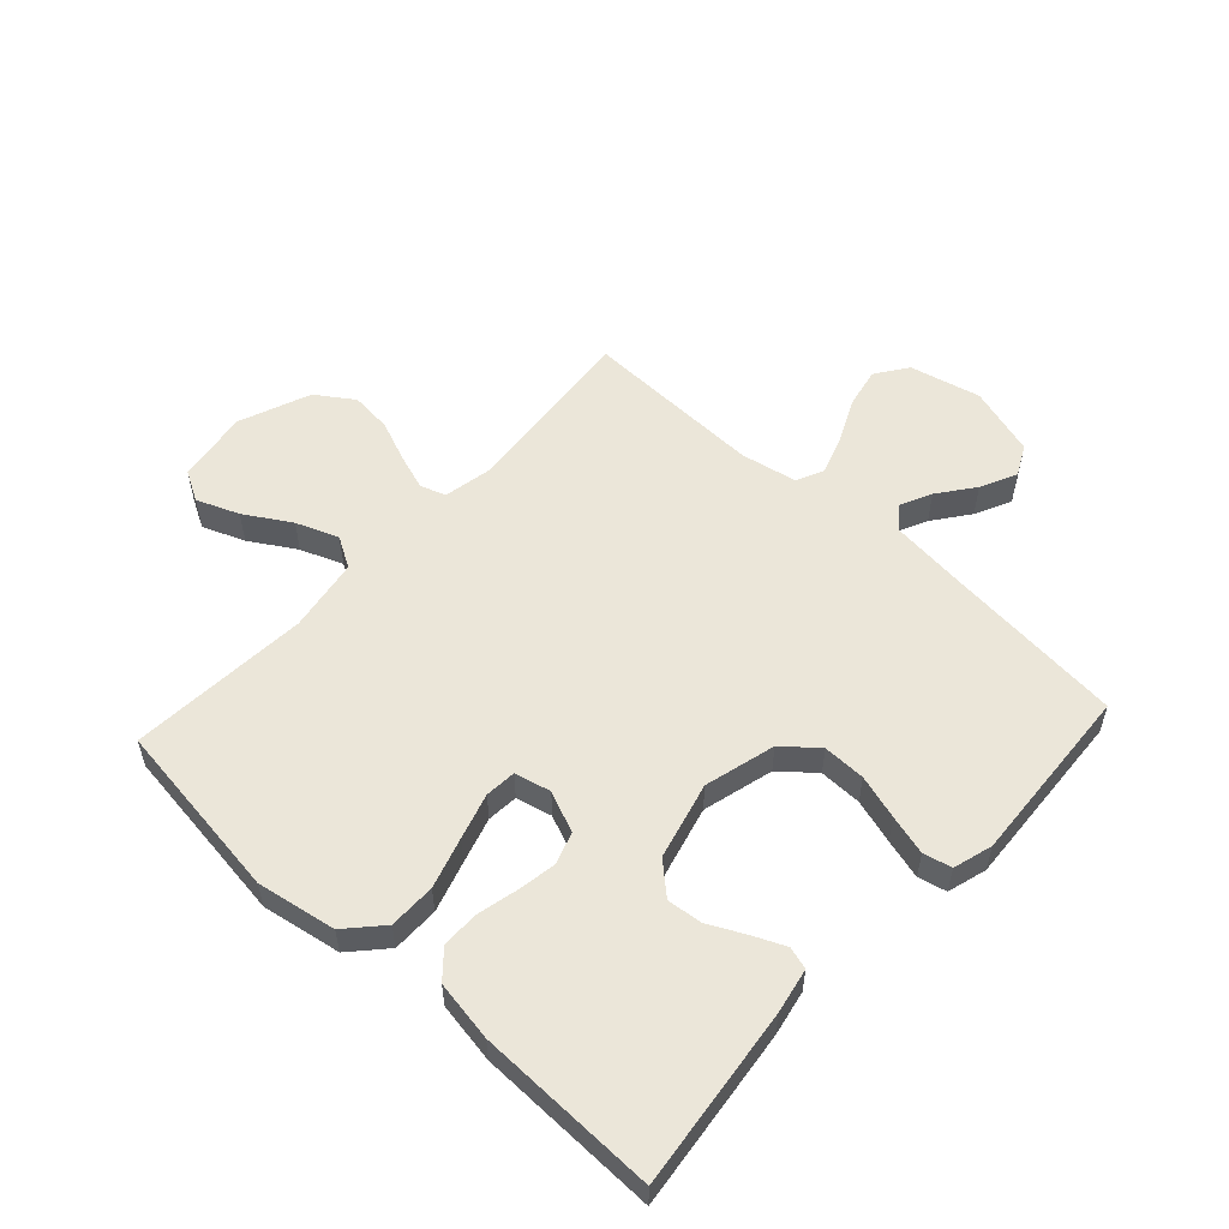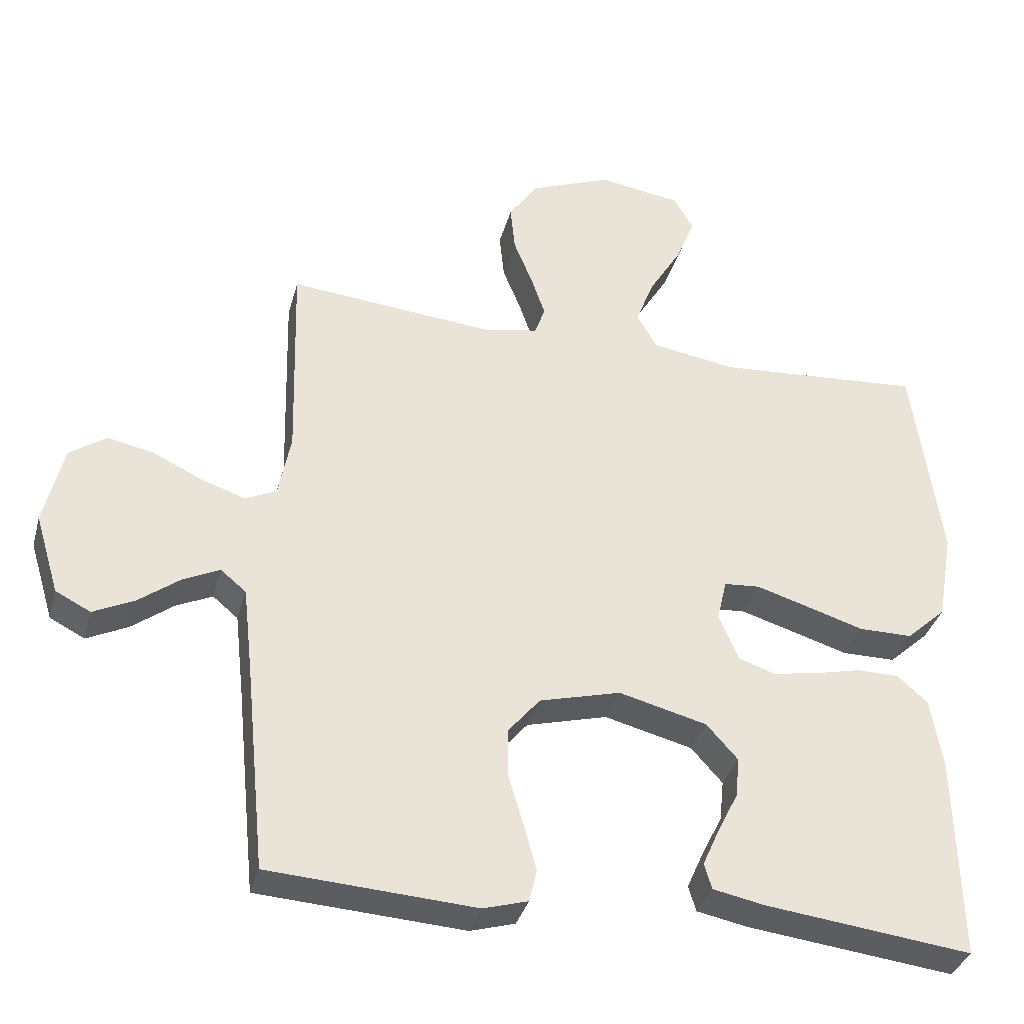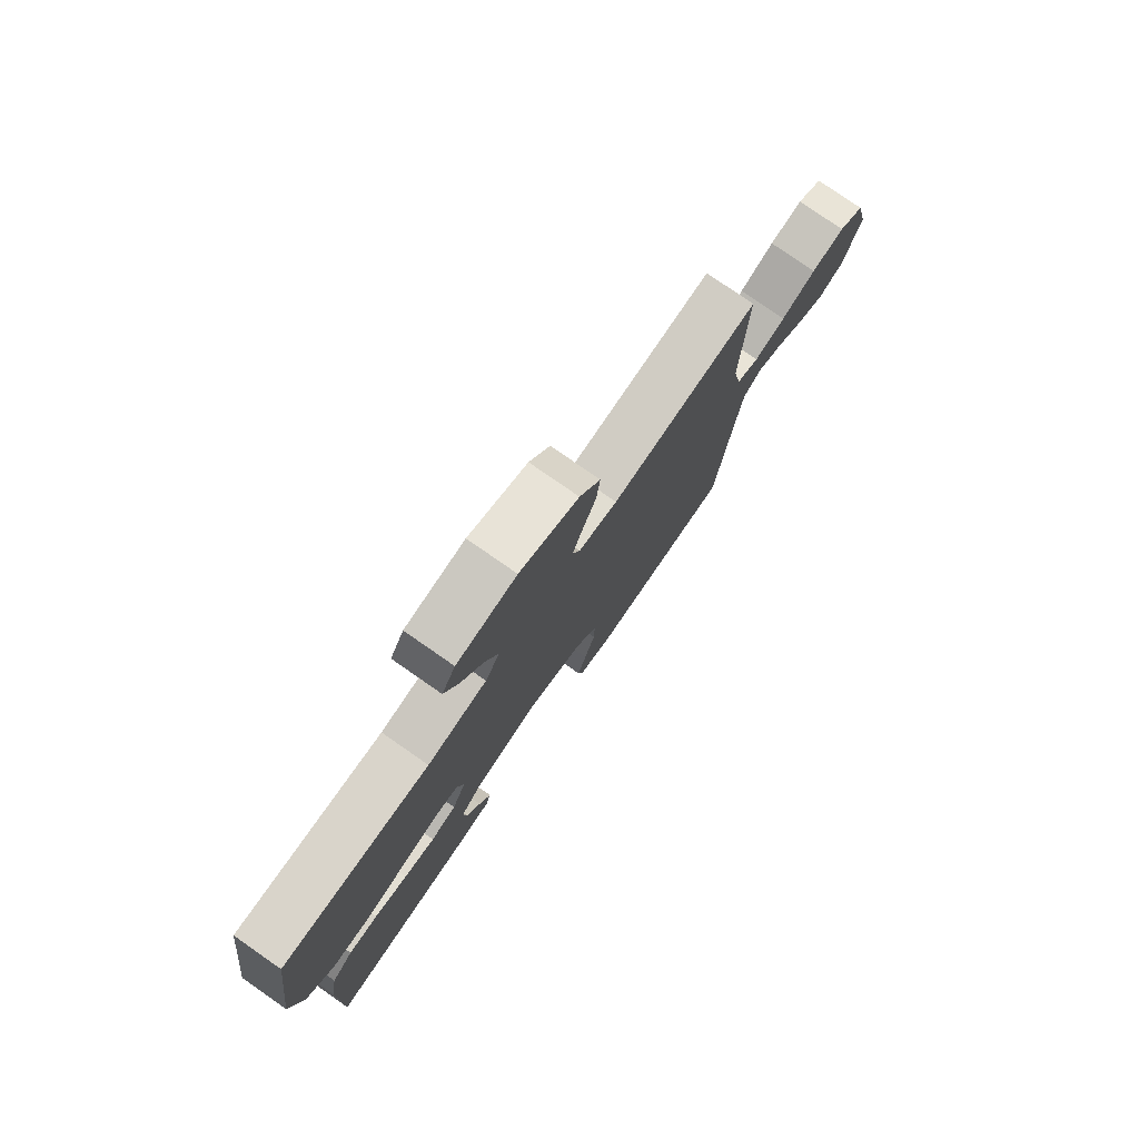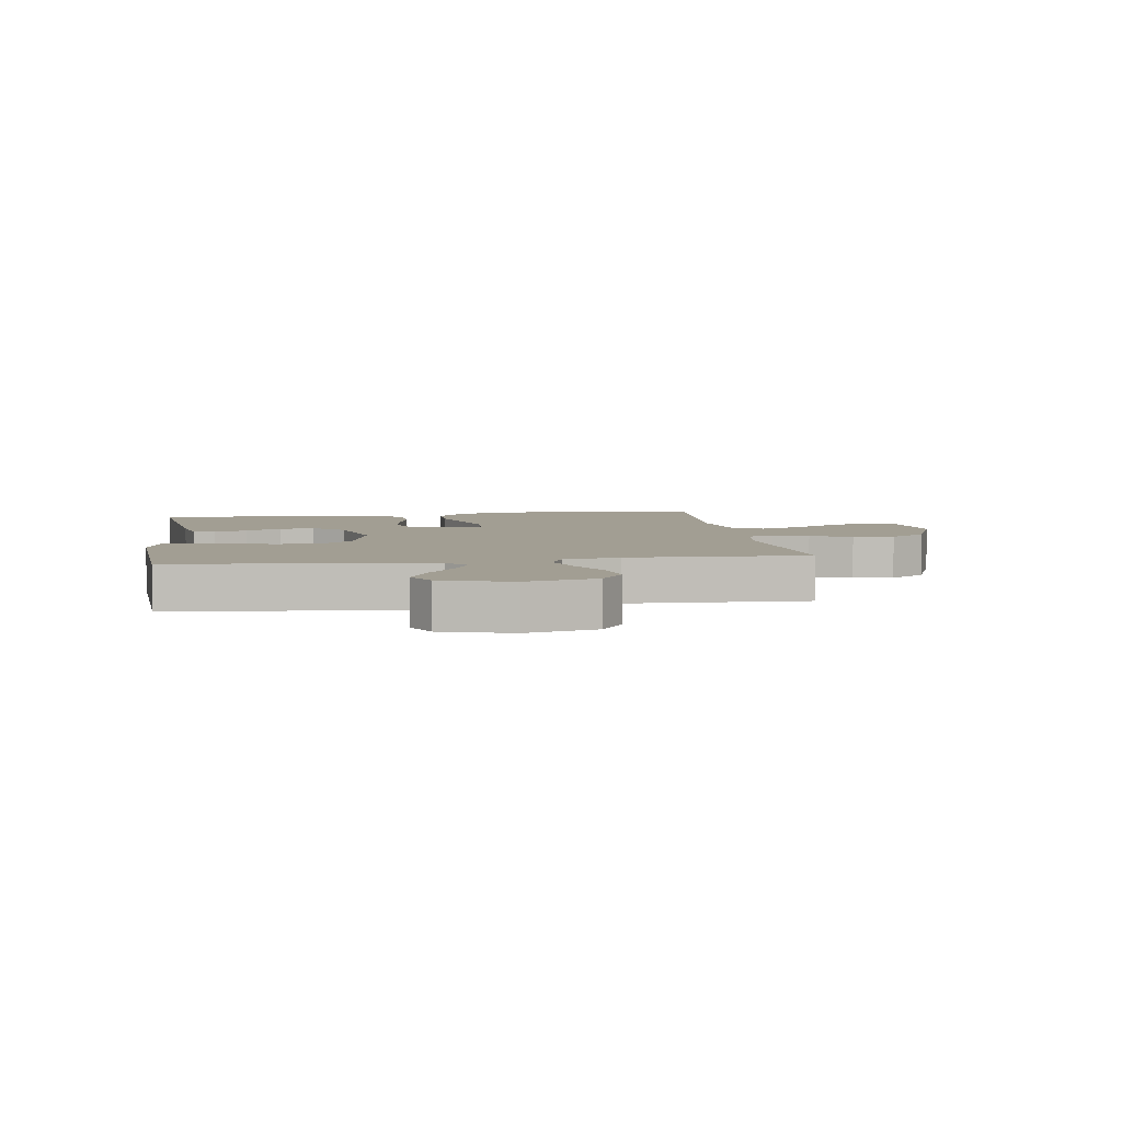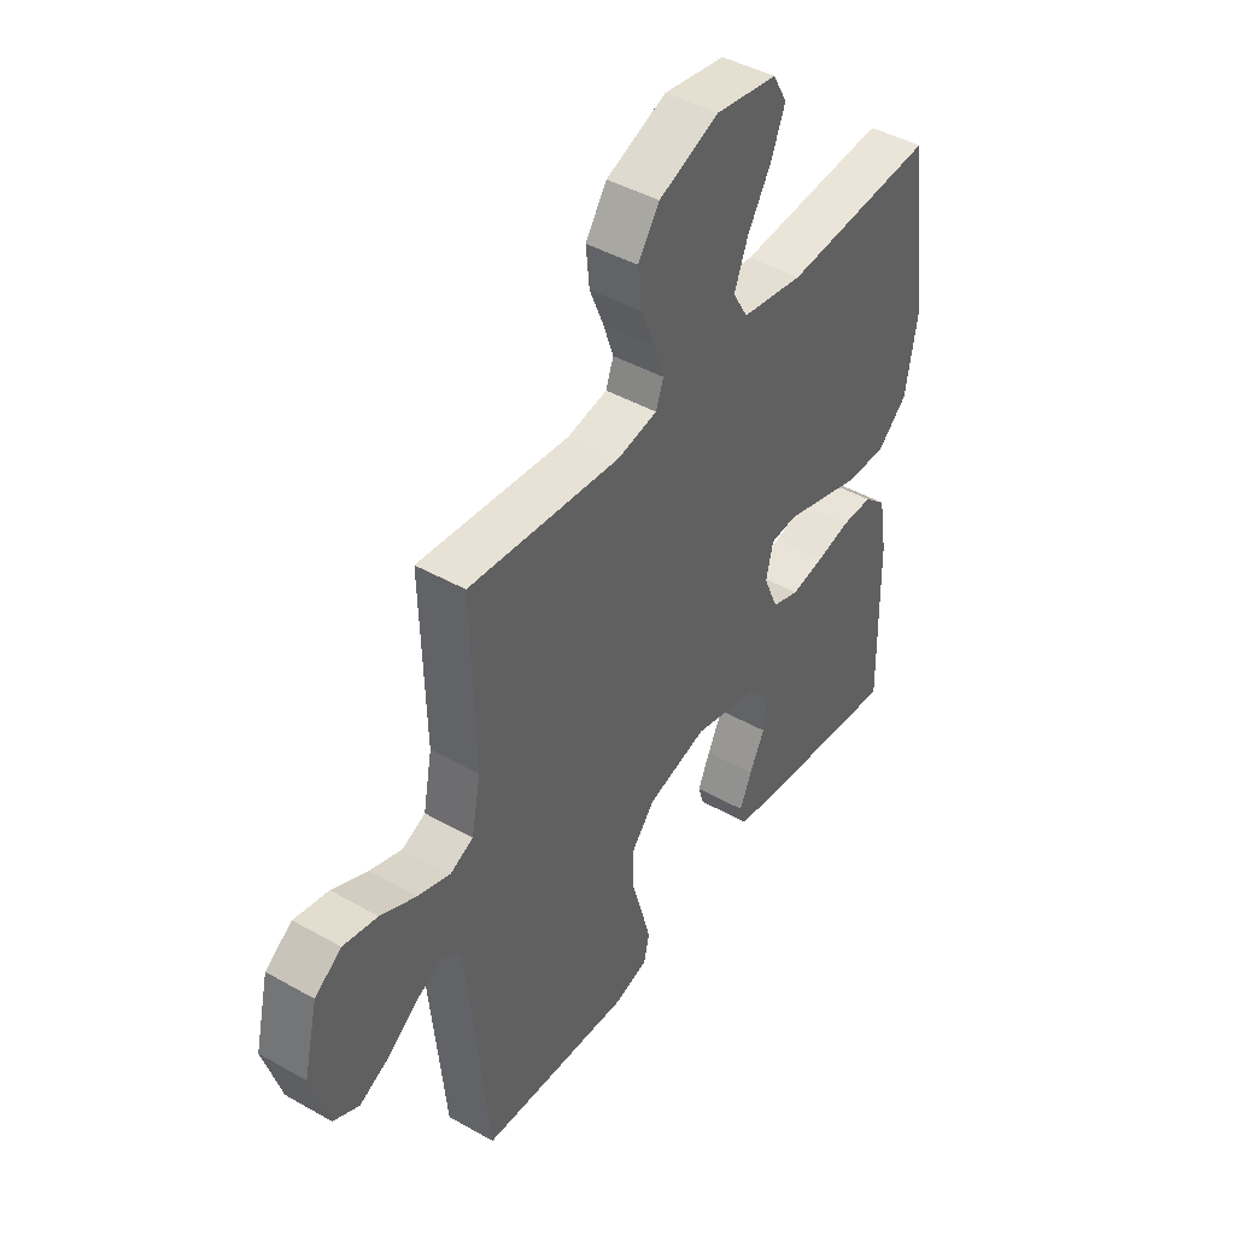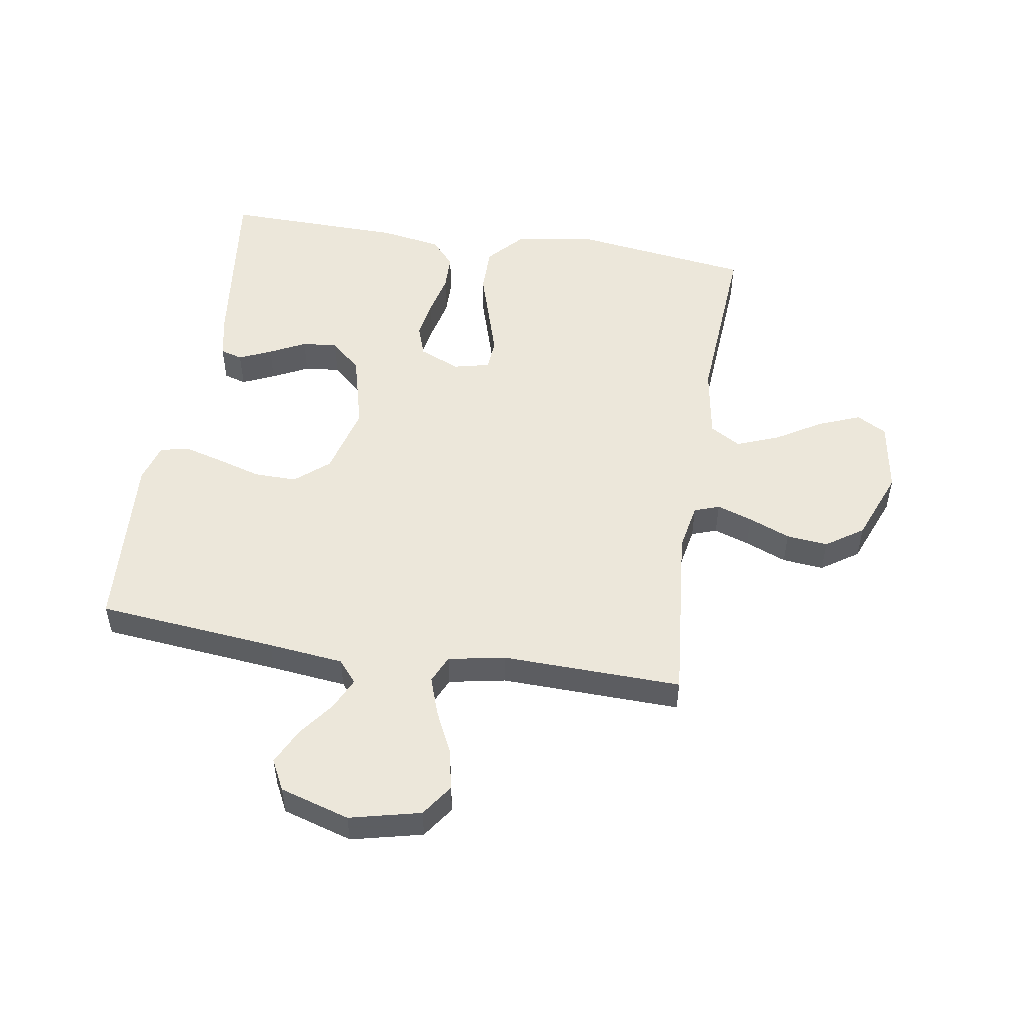
<metadata>
{"format":"obj","ext":"obj","renderer":"f3d","projection":"perspective","resolution":1024,"background":"white","views":[{"elev":55.3,"azim":132.6,"up":"+Y"},{"elev":-35.3,"azim":-14.7,"up":"+Z"},{"elev":78.5,"azim":124.8,"up":"+Z"},{"elev":5.1,"azim":-98.4,"up":"+Y"},{"elev":43.9,"azim":-56.4,"up":"+Z"},{"elev":51.5,"azim":-80.9,"up":"+Y"}]}
</metadata>
<code>
v -0.5 0.07 -0.5
v -0.53 0.07 -0.2
v -0.544 0.07 -0.074
v -0.581 0.07 -0.043
v -0.634 0.07 -0.068
v -0.694 0.07 -0.113
v -0.754 0.07 -0.142
v -0.805 0.07 -0.116
v -0.84 0.07 0
v -0.812 0.07 0.118
v -0.759 0.07 0.155
v -0.691 0.07 0.141
v -0.62 0.07 0.107
v -0.556 0.07 0.085
v -0.51 0.07 0.106
v -0.492 0.07 0.2
v -0.5 0.07 0.5
v -0.2 0.07 0.472
v -0.121 0.07 0.487
v -0.106 0.07 0.529
v -0.126 0.07 0.588
v -0.154 0.07 0.657
v -0.161 0.07 0.726
v -0.119 0.07 0.788
v 0 0.07 0.835
v 0.121 0.07 0.816
v 0.149 0.07 0.766
v 0.121 0.07 0.696
v 0.075 0.07 0.62
v 0.048 0.07 0.55
v 0.078 0.07 0.499
v 0.2 0.07 0.479
v 0.5 0.07 0.5
v 0.541 0.07 0.2
v 0.518 0.07 0.068
v 0.46 0.07 0.015
v 0.382 0.07 0.015
v 0.298 0.07 0.041
v 0.222 0.07 0.064
v 0.17 0.07 0.06
v 0.156 0.07 0
v 0.185 0.07 -0.068
v 0.238 0.07 -0.086
v 0.303 0.07 -0.075
v 0.372 0.07 -0.059
v 0.433 0.07 -0.06
v 0.477 0.07 -0.099
v 0.494 0.07 -0.2
v 0.5 0.07 -0.5
v 0.2 0.07 -0.464
v 0.125 0.07 -0.449
v 0.114 0.07 -0.412
v 0.138 0.07 -0.358
v 0.168 0.07 -0.298
v 0.174 0.07 -0.239
v 0.128 0.07 -0.188
v 0 0.07 -0.155
v -0.118 0.07 -0.186
v -0.165 0.07 -0.242
v -0.164 0.07 -0.313
v -0.142 0.07 -0.387
v -0.124 0.07 -0.453
v -0.135 0.07 -0.5
v -0.2 0.07 -0.519
v -0.5 0 -0.5
v -0.53 0 -0.2
v -0.544 0 -0.074
v -0.581 0 -0.043
v -0.634 0 -0.068
v -0.694 0 -0.113
v -0.754 0 -0.142
v -0.805 0 -0.116
v -0.84 0 0
v -0.812 0 0.118
v -0.759 0 0.155
v -0.691 0 0.141
v -0.62 0 0.107
v -0.556 0 0.085
v -0.51 0 0.106
v -0.492 0 0.2
v -0.5 0 0.5
v -0.2 0 0.472
v -0.121 0 0.487
v -0.106 0 0.529
v -0.126 0 0.588
v -0.154 0 0.657
v -0.161 0 0.726
v -0.119 0 0.788
v 0 0 0.835
v 0.121 0 0.816
v 0.149 0 0.766
v 0.121 0 0.696
v 0.075 0 0.62
v 0.048 0 0.55
v 0.078 0 0.499
v 0.2 0 0.479
v 0.5 0 0.5
v 0.541 0 0.2
v 0.518 0 0.068
v 0.46 0 0.015
v 0.382 0 0.015
v 0.298 0 0.041
v 0.222 0 0.064
v 0.17 0 0.06
v 0.156 0 0
v 0.185 0 -0.068
v 0.238 0 -0.086
v 0.303 0 -0.075
v 0.372 0 -0.059
v 0.433 0 -0.06
v 0.477 0 -0.099
v 0.494 0 -0.2
v 0.5 0 -0.5
v 0.2 0 -0.464
v 0.125 0 -0.449
v 0.114 0 -0.412
v 0.138 0 -0.358
v 0.168 0 -0.298
v 0.174 0 -0.239
v 0.128 0 -0.188
v 0 0 -0.155
v -0.118 0 -0.186
v -0.165 0 -0.242
v -0.164 0 -0.313
v -0.142 0 -0.387
v -0.124 0 -0.453
v -0.135 0 -0.5
v -0.2 0 -0.519
f 64 1 2
f 63 64 2
f 62 63 2
f 61 62 2
f 60 61 2
f 59 60 2 3
f 58 59 3 4
f 57 58 4
f 52 53 54
f 51 52 54
f 50 51 54
f 49 50 54
f 48 49 54
f 47 48 54
f 46 47 54
f 45 46 54
f 44 45 54
f 43 44 54 55
f 42 43 55 56
f 36 37 38
f 35 36 38
f 34 35 38
f 33 34 38
f 32 33 38
f 31 32 38 39
f 30 31 39 40
f 27 28 29
f 26 27 29
f 25 26 29
f 24 25 29
f 23 24 29
f 22 23 29
f 21 22 29
f 20 21 29 30
f 30 40 41
f 20 30 41
f 19 20 41
f 16 17 18
f 42 56 57
f 41 42 57
f 19 41 57
f 18 19 57
f 16 18 57
f 15 16 57
f 11 12 13
f 10 11 13
f 9 10 13
f 8 9 13
f 7 8 13
f 6 7 13
f 5 6 13
f 14 15 57 4
f 4 5 13 14
f 66 65 128
f 66 128 127
f 66 127 126
f 66 126 125
f 66 125 124
f 67 66 124 123
f 68 67 123 122
f 68 122 121
f 118 117 116
f 118 116 115
f 118 115 114
f 118 114 113
f 118 113 112
f 118 112 111
f 118 111 110
f 118 110 109
f 118 109 108
f 119 118 108 107
f 120 119 107 106
f 102 101 100
f 102 100 99
f 102 99 98
f 102 98 97
f 102 97 96
f 103 102 96 95
f 104 103 95 94
f 93 92 91
f 93 91 90
f 93 90 89
f 93 89 88
f 93 88 87
f 93 87 86
f 93 86 85
f 94 93 85 84
f 105 104 94
f 105 94 84
f 105 84 83
f 82 81 80
f 121 120 106
f 121 106 105
f 121 105 83
f 121 83 82
f 121 82 80
f 121 80 79
f 77 76 75
f 77 75 74
f 77 74 73
f 77 73 72
f 77 72 71
f 77 71 70
f 77 70 69
f 68 121 79 78
f 78 77 69 68
f 1 65 66 2
f 2 66 67 3
f 3 67 68 4
f 4 68 69 5
f 5 69 70 6
f 6 70 71 7
f 7 71 72 8
f 8 72 73 9
f 9 73 74 10
f 10 74 75 11
f 11 75 76 12
f 12 76 77 13
f 13 77 78 14
f 14 78 79 15
f 15 79 80 16
f 16 80 81 17
f 17 81 82 18
f 18 82 83 19
f 19 83 84 20
f 20 84 85 21
f 21 85 86 22
f 22 86 87 23
f 23 87 88 24
f 24 88 89 25
f 25 89 90 26
f 26 90 91 27
f 27 91 92 28
f 28 92 93 29
f 29 93 94 30
f 30 94 95 31
f 31 95 96 32
f 32 96 97 33
f 33 97 98 34
f 34 98 99 35
f 35 99 100 36
f 36 100 101 37
f 37 101 102 38
f 38 102 103 39
f 39 103 104 40
f 40 104 105 41
f 41 105 106 42
f 42 106 107 43
f 43 107 108 44
f 44 108 109 45
f 45 109 110 46
f 46 110 111 47
f 47 111 112 48
f 48 112 113 49
f 49 113 114 50
f 50 114 115 51
f 51 115 116 52
f 52 116 117 53
f 53 117 118 54
f 54 118 119 55
f 55 119 120 56
f 56 120 121 57
f 57 121 122 58
f 58 122 123 59
f 59 123 124 60
f 60 124 125 61
f 61 125 126 62
f 62 126 127 63
f 63 127 128 64
f 64 128 65 1

</code>
